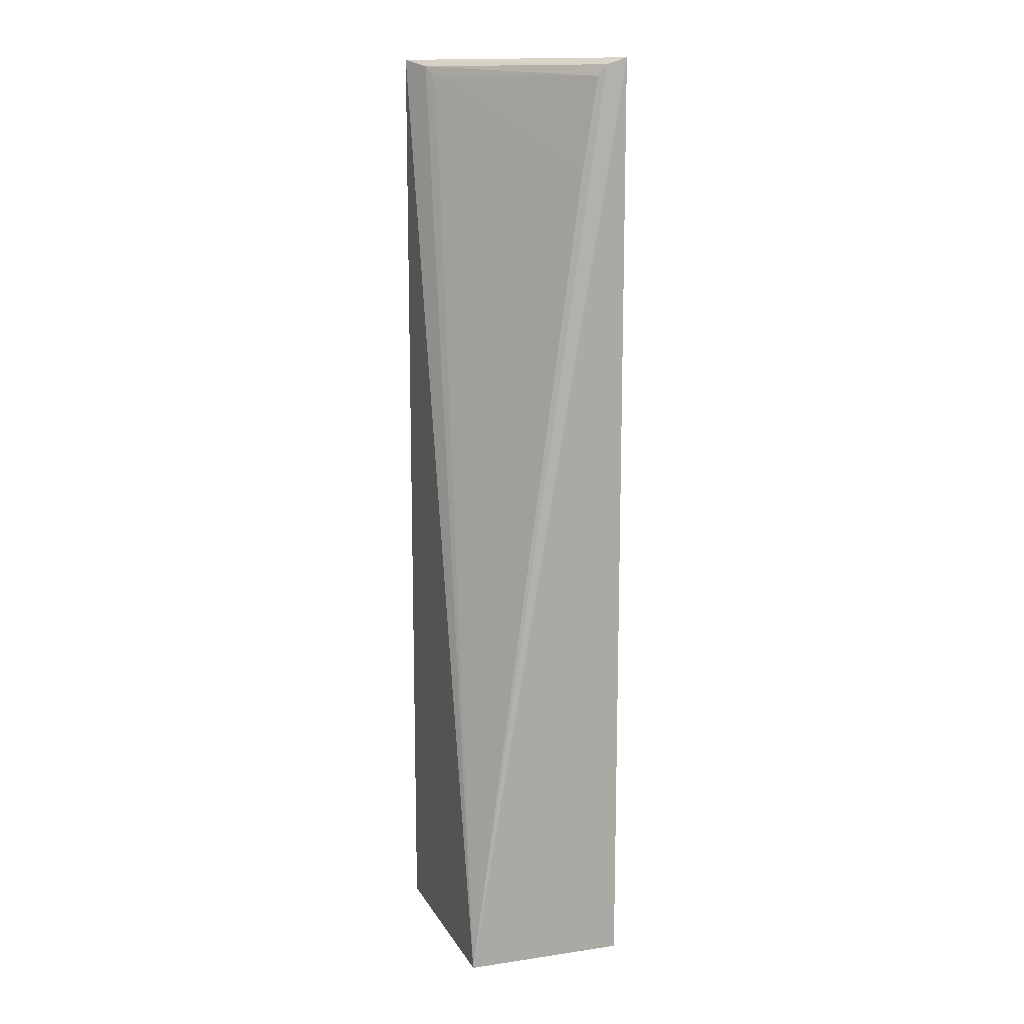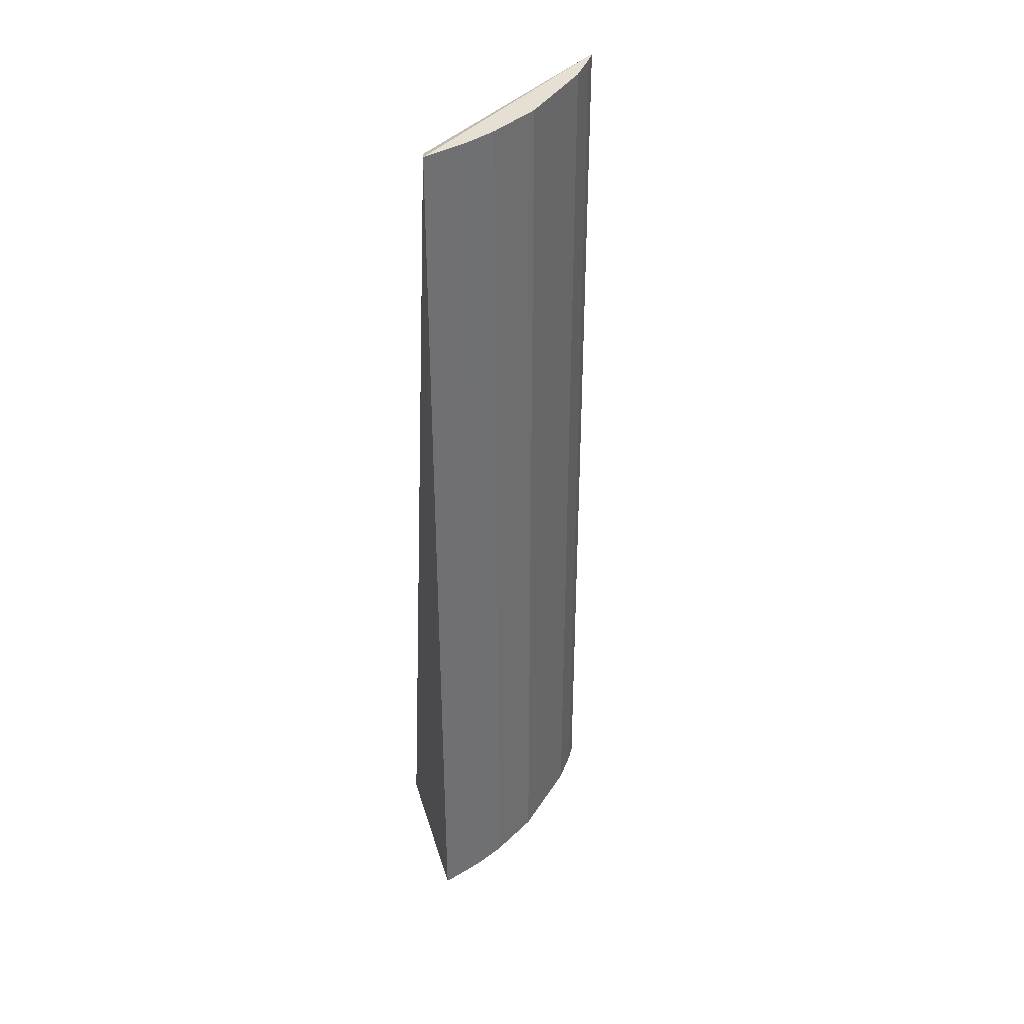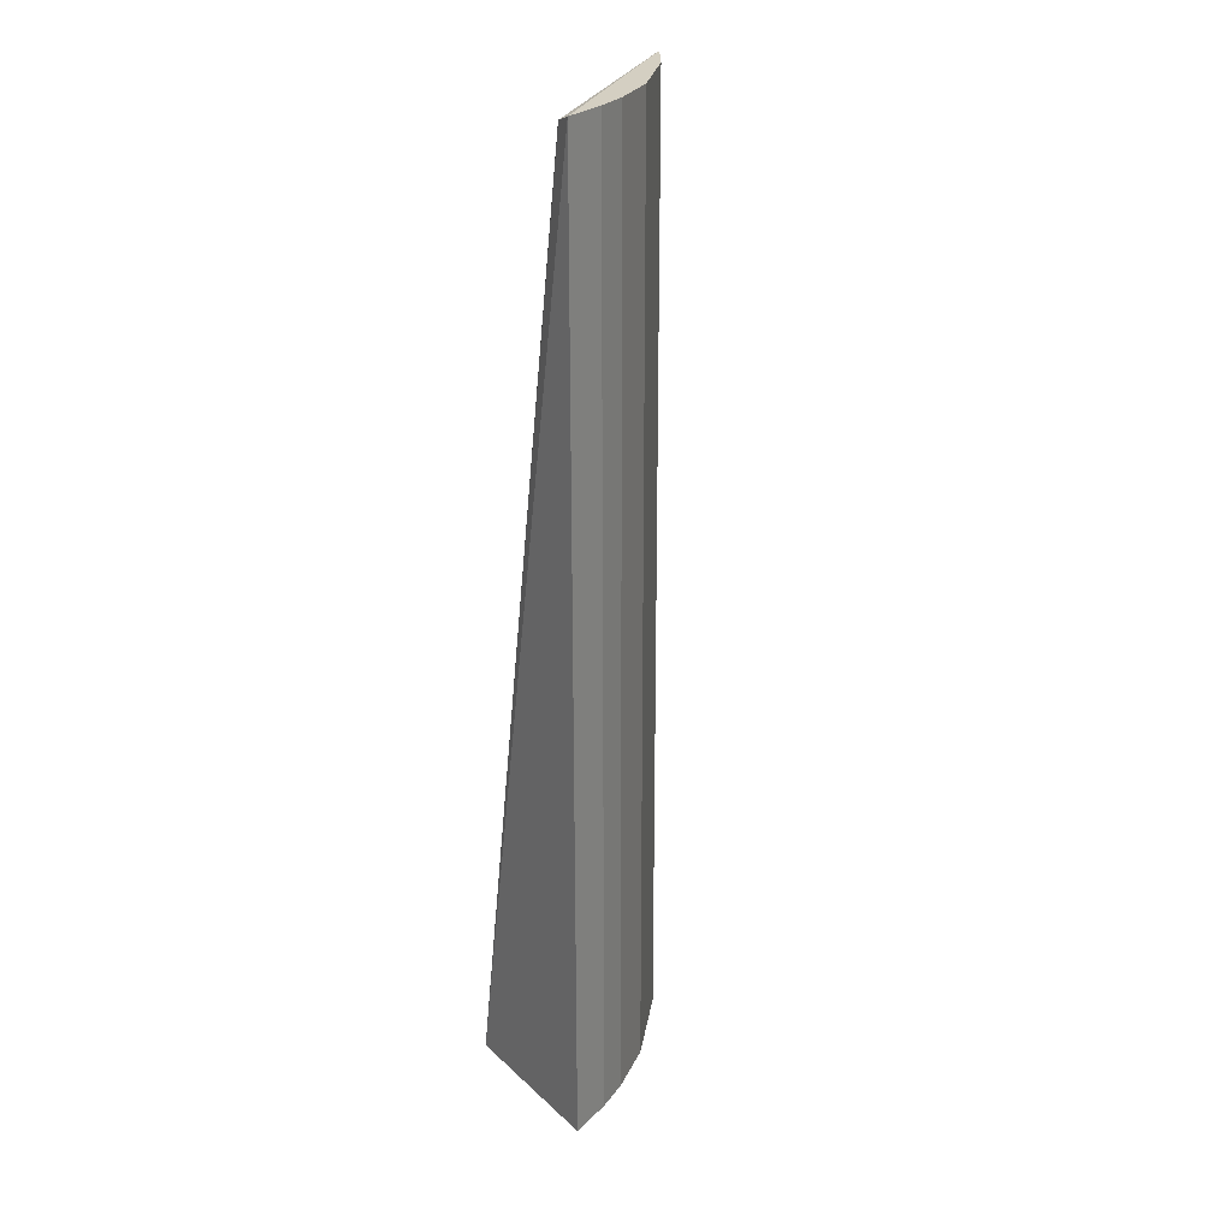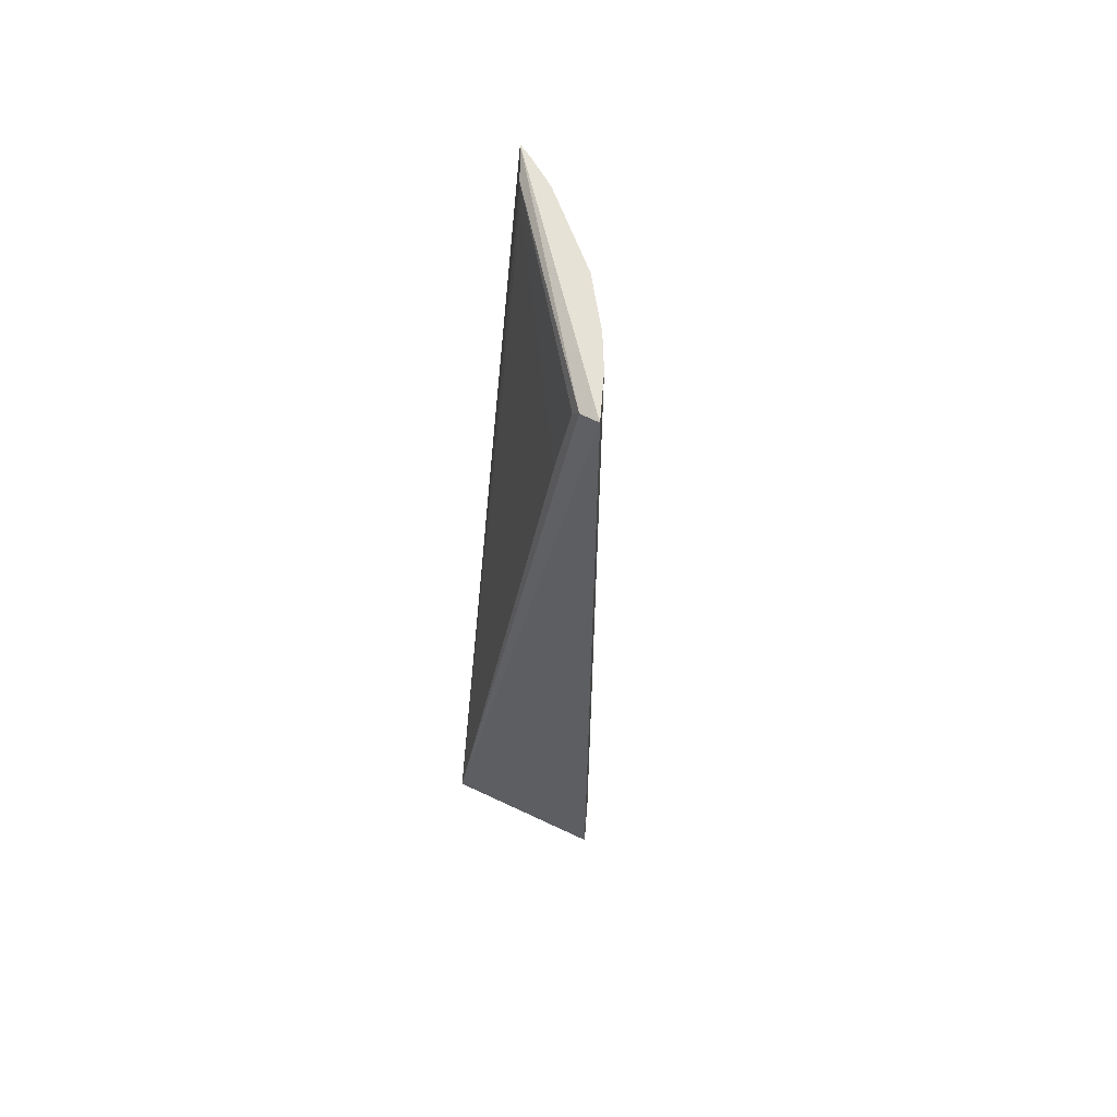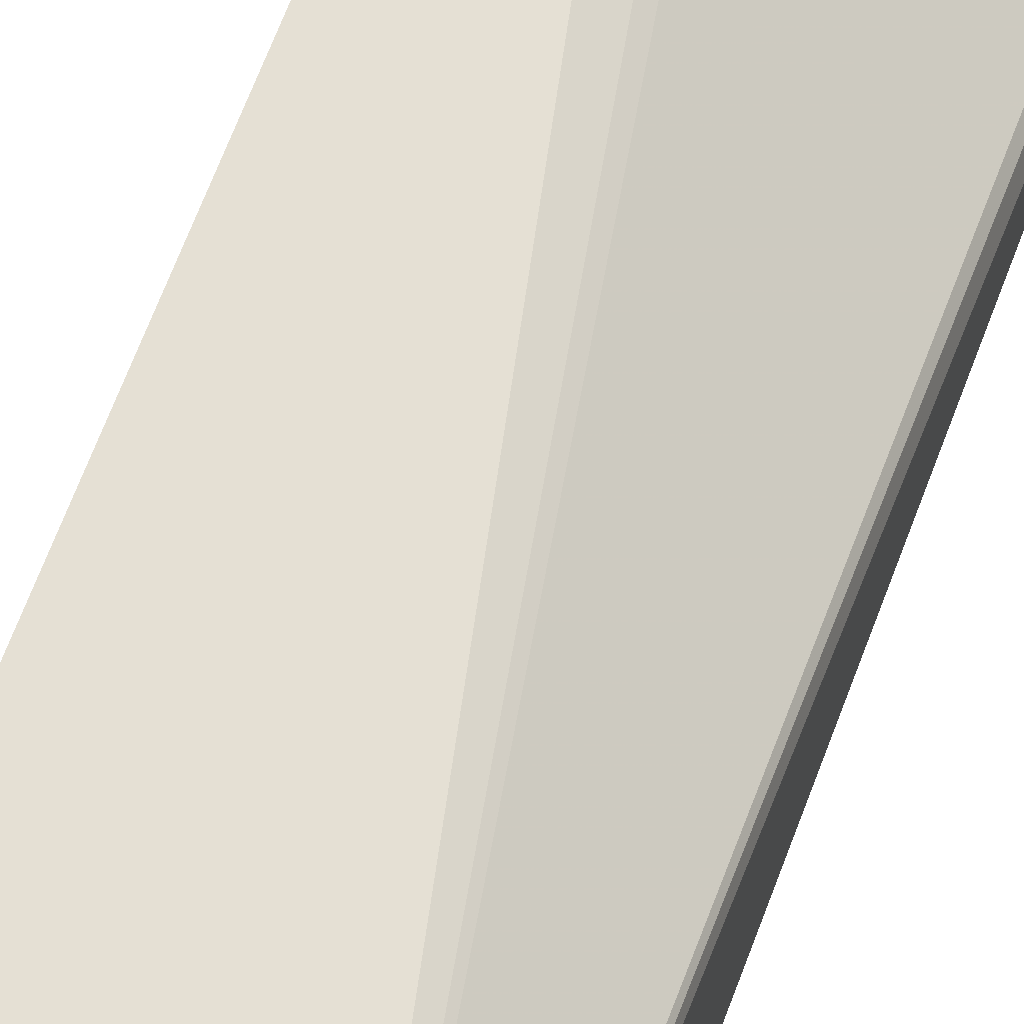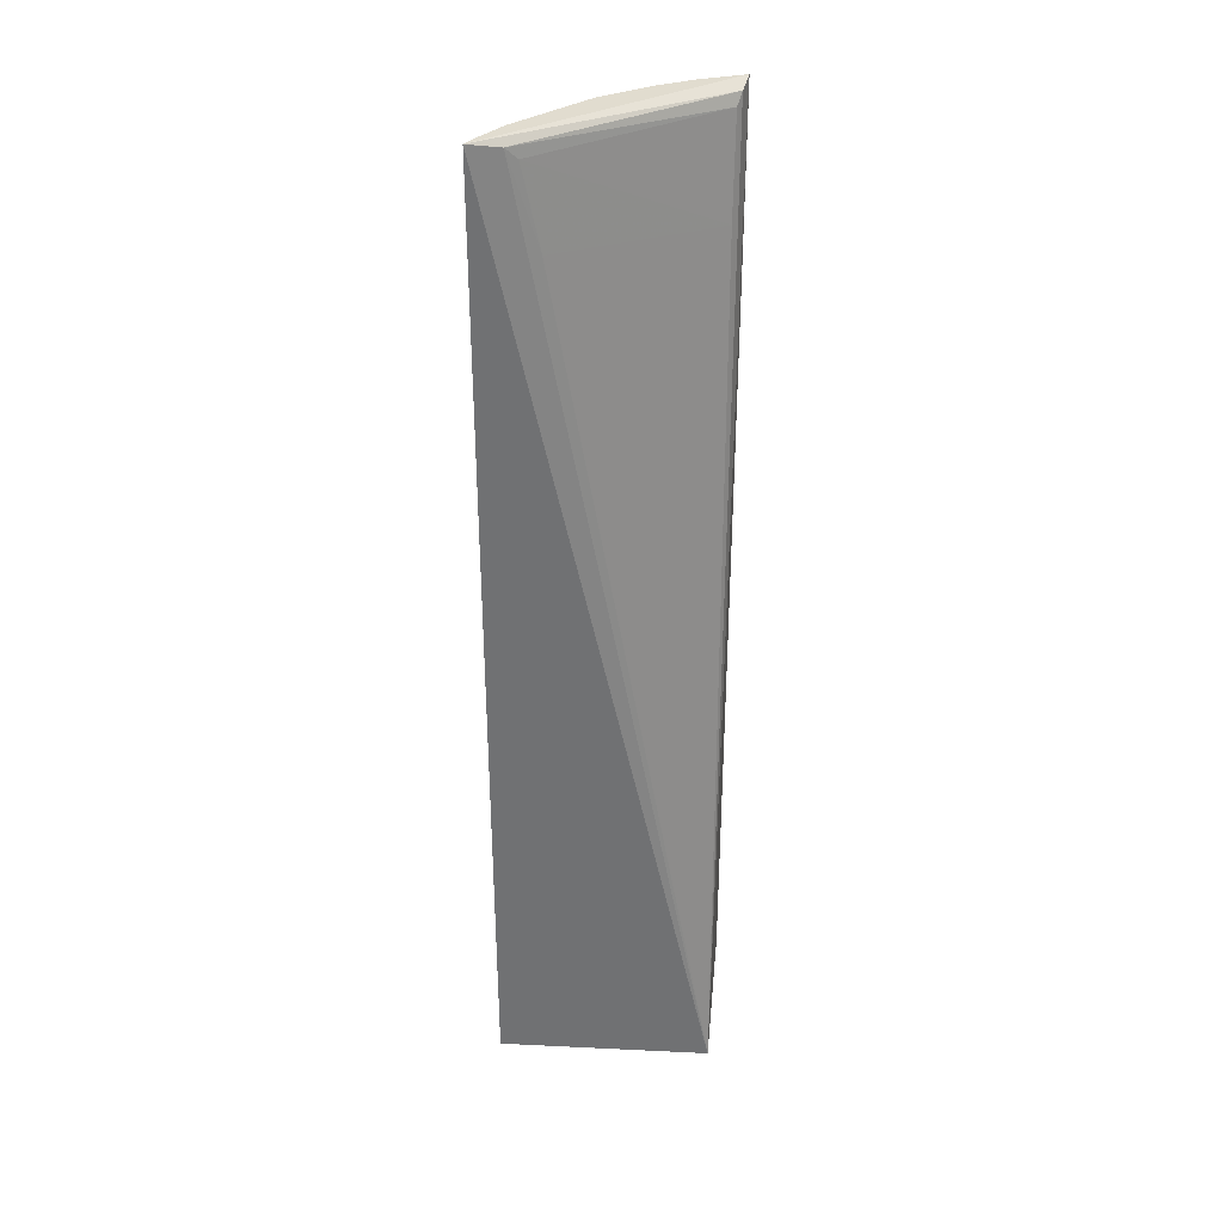
<metadata>
{"format":"obj","ext":"obj","renderer":"f3d","projection":"perspective","resolution":1024,"background":"white","views":[{"elev":13.4,"azim":-108.6,"up":"+Z"},{"elev":37.9,"azim":-16.2,"up":"+Z"},{"elev":25.4,"azim":-35.7,"up":"+Z"},{"elev":62.9,"azim":-64.7,"up":"+Z"},{"elev":65.8,"azim":-159.6,"up":"+Y"},{"elev":34.4,"azim":-175.0,"up":"+Z"}]}
</metadata>
<code>
v 0.2641 -0.3202 0.4334
v 0.4549 -0.1678 -0.4334
v 0.3733 -0.2626 0.4334
v 0.4549 -0.1678 0.4334
v 0.2652 -0.1721 -0.4334
v 0.4301 -0.2048 0.4334
v 0.3308 -0.2912 -0.4334
v 0.2718 -0.2958 0.4173
v 0.4301 -0.2048 -0.4334
v 0.4482 -0.179 0.4334
v 0.3308 -0.2912 0.4334
v 0.2641 -0.3202 -0.4334
v 0.2681 -0.3028 0.4273
v 0.4188 -0.1852 0.4166
v 0.3733 -0.2626 -0.4334
v 0.4482 -0.179 -0.4334
v 0.3026 -0.3056 0.4334
v 0.4285 -0.1801 0.427
v 0.2722 -0.2817 0.3304
v 0.3026 -0.3056 -0.4334
v 0.4037 -0.1853 0.3446
f 1 3 4
f 5 4 2
f 6 4 3
f 7 5 2
f 9 6 3
f 9 7 2
f 10 2 4
f 10 4 6
f 10 6 9
f 11 7 3
f 11 3 1
f 12 1 5
f 12 5 7
f 13 5 1
f 13 1 4
f 15 9 3
f 15 3 7
f 15 7 9
f 16 10 9
f 16 9 2
f 16 2 10
f 17 11 1
f 17 7 11
f 17 1 12
f 18 4 5
f 18 13 4
f 18 14 8
f 18 8 13
f 19 8 14
f 19 13 8
f 19 5 13
f 20 17 12
f 20 12 7
f 20 7 17
f 21 18 5
f 21 14 18
f 21 19 14
f 21 5 19

</code>
